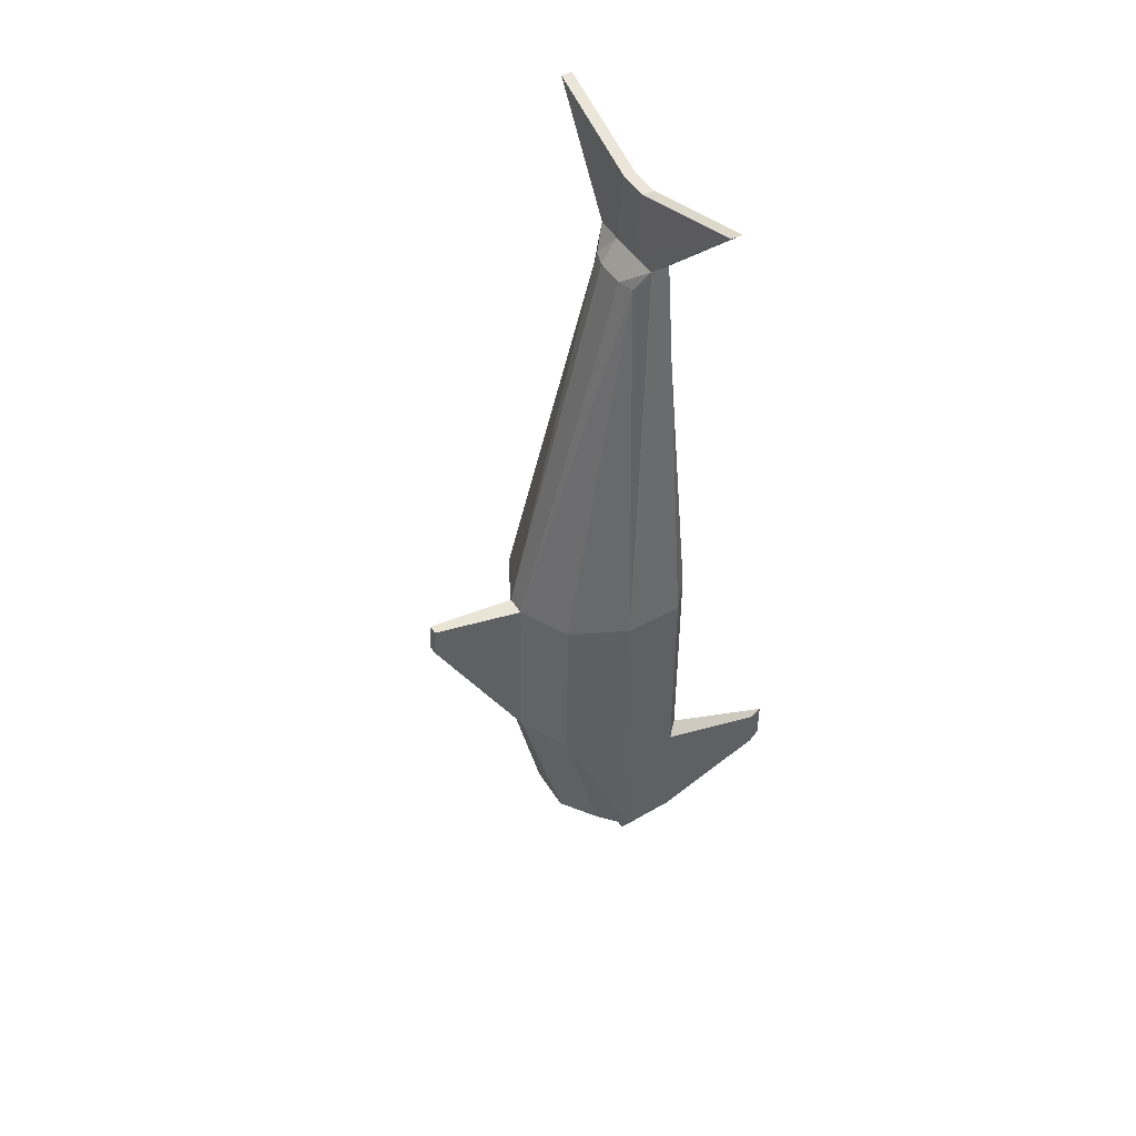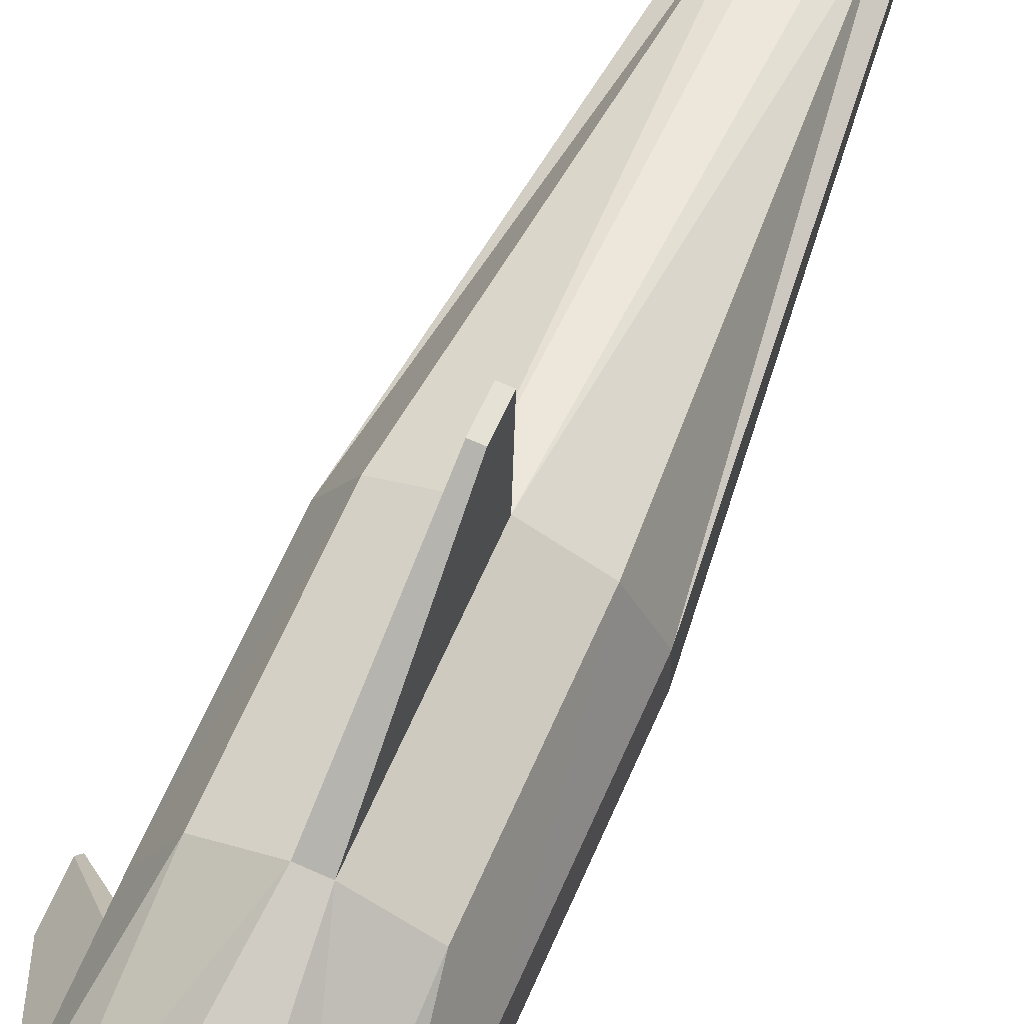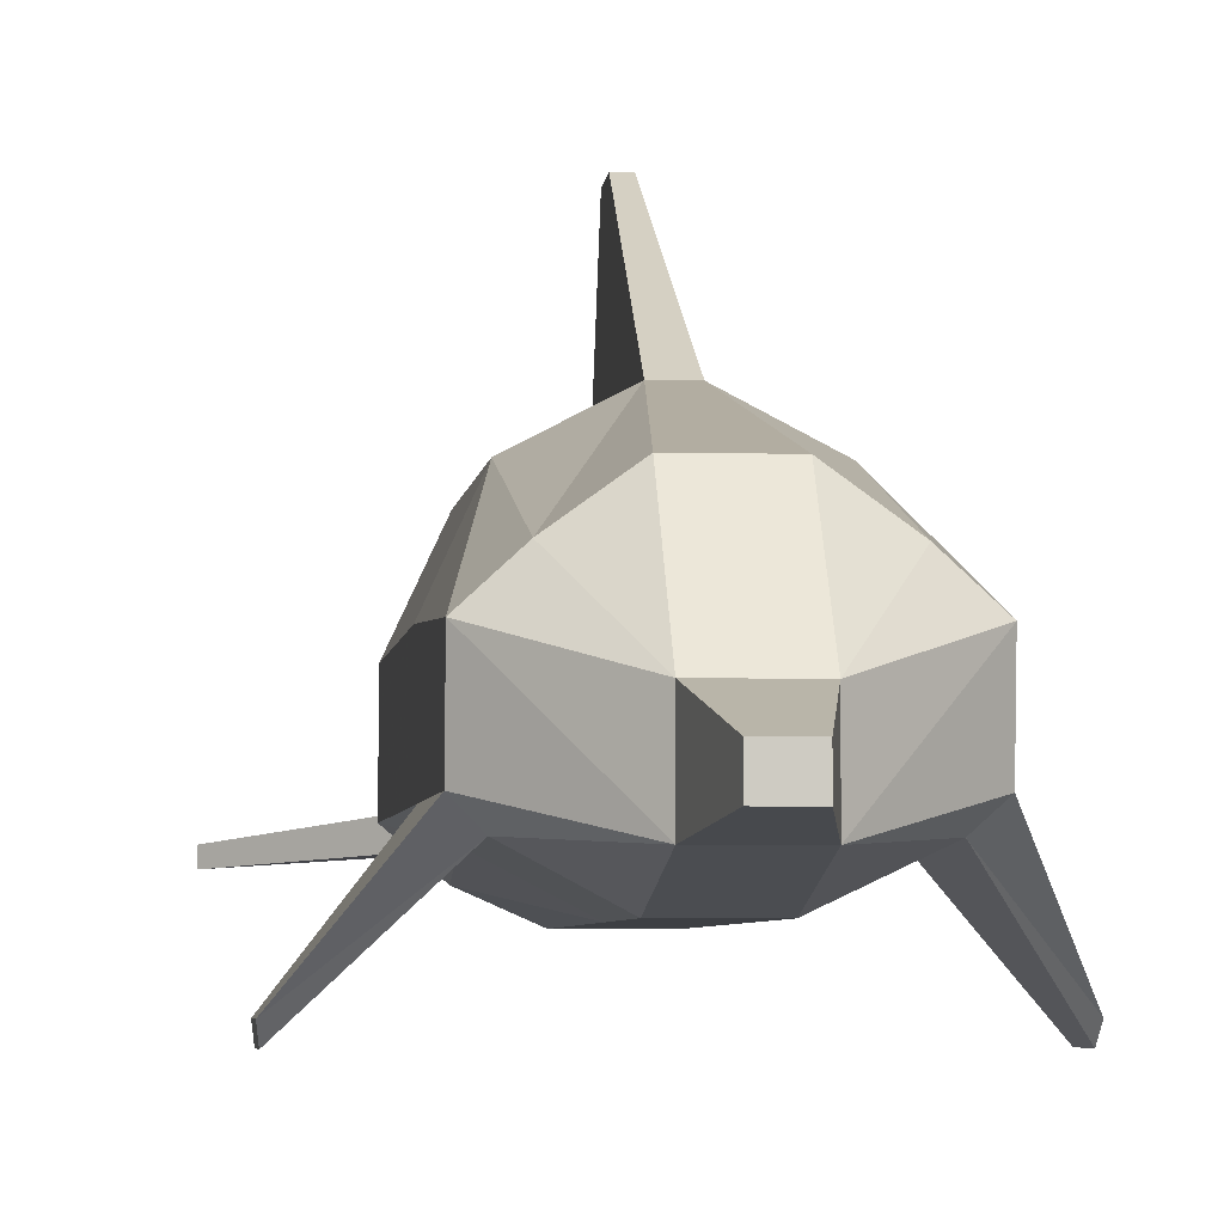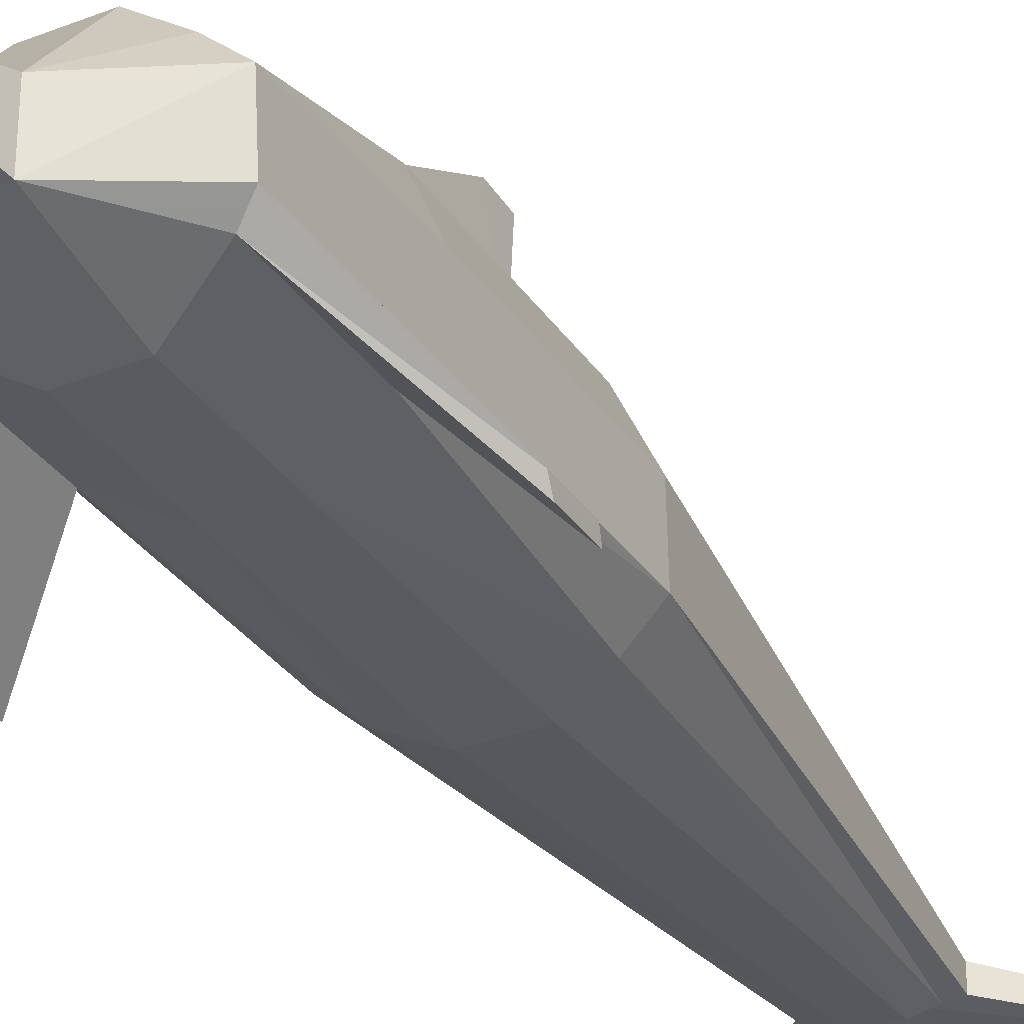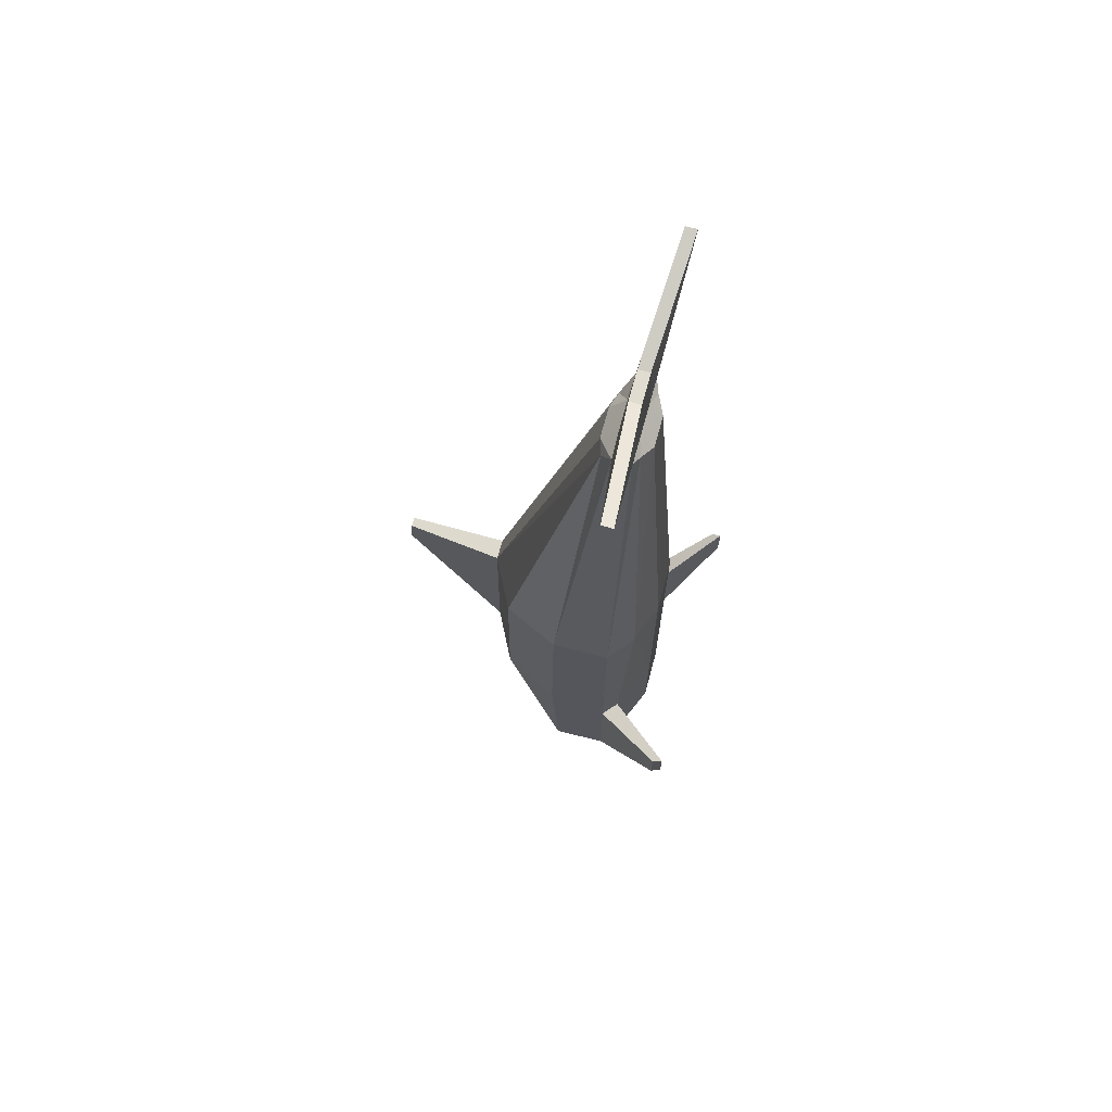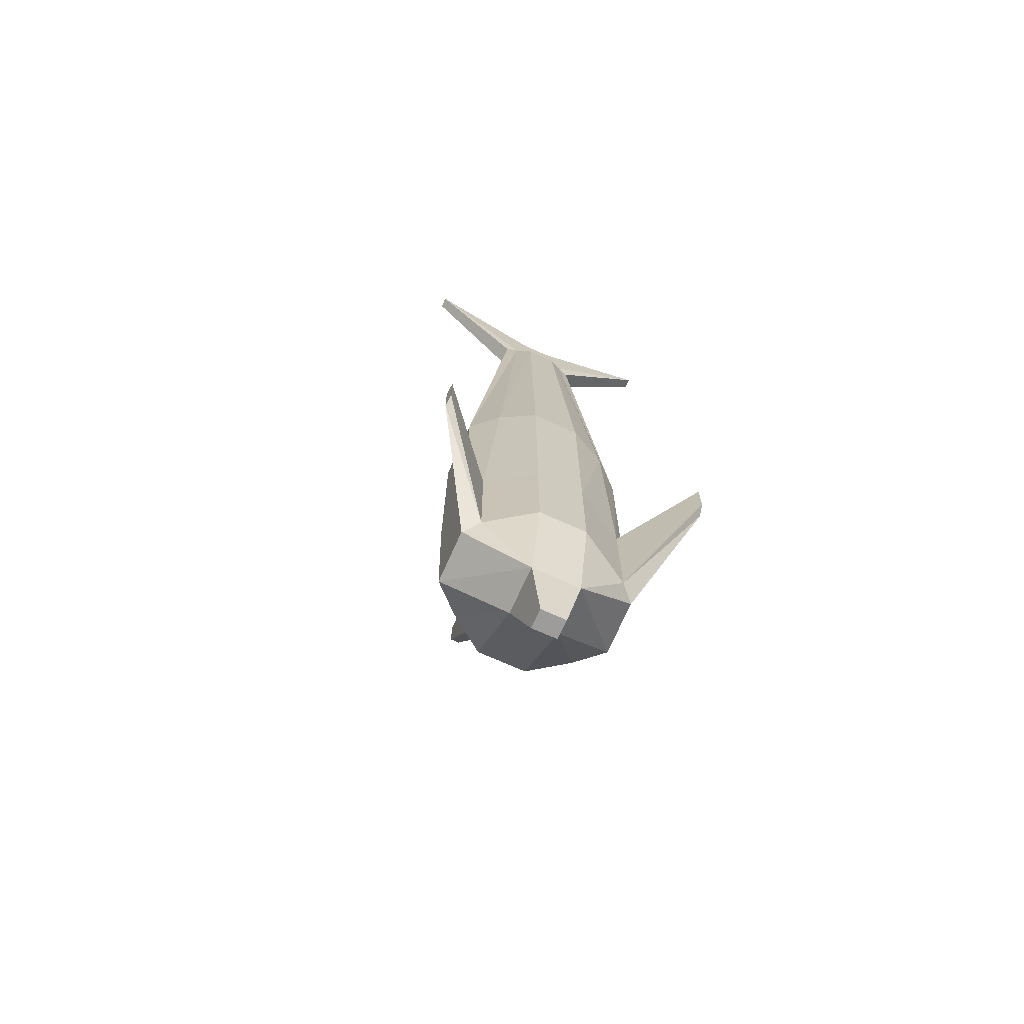
<metadata>
{"format":"obj","ext":"obj","renderer":"f3d","projection":"perspective","resolution":1024,"background":"white","views":[{"elev":46.8,"azim":-120.2,"up":"+Z"},{"elev":68.3,"azim":-156.0,"up":"+Y"},{"elev":-3.9,"azim":174.1,"up":"+Y"},{"elev":-32.3,"azim":-151.2,"up":"+Y"},{"elev":69.6,"azim":-74.8,"up":"+Z"},{"elev":-70.1,"azim":-24.5,"up":"+Z"}]}
</metadata>
<code>
v -20.6 -10.62 -88.3
v -6.833 -17.5 -81.9
v -4.268 -10.5 112.5
v -8.683 -8.12 114.9
v -24.5 -6.833 -90.5
v -6.833 -11.83 -108.5
v -4.268 -6.833 116.5
v -11.86 -6.833 116.5
v -24.5 7.833 -91.9
v -6.833 1.833 -108.5
v -4.268 -1.467 116.5
v -11.86 -1.667 116.5
v -17.1 14.62 -91.9
v -6.833 22 -91.9
v -4.268 3 110
v -8.683 1.62 110
v -3.553 -9.258 -126.5
v -3.553 -3.742 -126.5
v -6.833 -17.5 -50.84
v -20.6 -10.62 -55.39
v -24.5 -6.833 -56.95
v -24.5 9.882 -51.44
v -17.1 25.67 -48.44
v -2.833 33.05 -48.44
v 0 33.05 -48.44
v -6.833 -17.5 6.517
v -17.1 -13.12 3.399
v -24.5 -6.833 2.327
v -24.5 9.32 1.645
v -17.1 25.11 1.645
v -2.833 32.49 1.645
v 0 32.49 1.645
v -1.333 59.55 -1.706
v -1.333 58.99 6.411
v -4.268 -3.196 134.4
v -38.87 -5.453 143
v -38.87 -8.604 143
v -4.268 -6.469 134.4
v -39 -26.33 -43.45
v -39 -26.33 -55
v -38.6 -29.12 -52.8
v -38.6 -29.12 -41.89
v 20.6 -10.62 -88.3
v 6.833 -17.5 -81.9
v 4.268 -10.5 112.5
v 8.683 -8.12 114.9
v 24.5 -6.833 -90.5
v 6.833 -11.83 -108.5
v 4.268 -6.833 116.5
v 11.86 -6.833 116.5
v 24.5 7.833 -91.9
v 6.833 1.833 -108.5
v 4.268 -1.467 116.5
v 11.86 -1.667 116.5
v 17.1 14.62 -91.9
v 6.833 22 -91.9
v 4.268 3 110
v 8.683 1.62 110
v 3.553 -9.258 -126.5
v 3.553 -3.742 -126.5
v 6.833 -17.5 -50.84
v 20.6 -10.62 -55.39
v 24.5 -6.833 -56.95
v 24.5 9.882 -51.44
v 17.1 25.67 -48.44
v 2.833 33.05 -48.44
v 6.833 -17.5 6.517
v 17.1 -13.12 3.399
v 24.5 -6.833 2.327
v 24.5 9.32 1.645
v 17.1 25.11 1.645
v 2.833 32.49 1.645
v 1.333 59.55 -1.706
v 1.333 58.99 6.411
v 4.268 -3.196 134.4
v 38.87 -5.453 143
v 38.87 -8.604 143
v 4.268 -6.469 134.4
v 39 -26.33 -43.45
v 39 -26.33 -55
v 38.6 -29.12 -52.8
v 38.6 -29.12 -41.89
v -20.6 -10.62 -88.3
v -6.833 -17.5 -81.9
v -4.268 -10.5 112.5
v -8.683 -8.12 114.9
v -24.5 -6.833 -90.5
v -6.833 -11.83 -108.5
v -4.268 -6.833 116.5
v -11.86 -6.833 116.5
v -24.5 7.833 -91.9
v -6.833 1.833 -108.5
v -4.268 -1.467 116.5
v -11.86 -1.667 116.5
v -17.1 14.62 -91.9
v -6.833 22 -91.9
v -4.268 3 110
v -8.683 1.62 110
v -3.553 -9.258 -126.5
v -3.553 -3.742 -126.5
v -6.833 -17.5 -50.84
v -20.6 -10.62 -55.39
v -24.5 -6.833 -56.95
v -24.5 9.882 -51.44
v -17.1 25.67 -48.44
v -2.833 33.05 -48.44
v 0 33.05 -48.44
v -6.833 -17.5 6.517
v -17.1 -13.12 3.399
v -24.5 -6.833 2.327
v -24.5 9.32 1.645
v -17.1 25.11 1.645
v -2.833 32.49 1.645
v 0 32.49 1.645
v -1.333 59.55 -1.706
v -1.333 58.99 6.411
v -4.268 -3.196 134.4
v -38.87 -5.453 143
v -38.87 -8.604 143
v -4.268 -6.469 134.4
v -39 -26.33 -43.45
v -39 -26.33 -55
v -38.6 -29.12 -52.8
v -38.6 -29.12 -41.89
v 20.6 -10.62 -88.3
v 6.833 -17.5 -81.9
v 4.268 -10.5 112.5
v 8.683 -8.12 114.9
v 24.5 -6.833 -90.5
v 6.833 -11.83 -108.5
v 4.268 -6.833 116.5
v 11.86 -6.833 116.5
v 24.5 7.833 -91.9
v 6.833 1.833 -108.5
v 4.268 -1.467 116.5
v 11.86 -1.667 116.5
v 17.1 14.62 -91.9
v 6.833 22 -91.9
v 4.268 3 110
v 8.683 1.62 110
v 3.553 -9.258 -126.5
v 3.553 -3.742 -126.5
v 6.833 -17.5 -50.84
v 20.6 -10.62 -55.39
v 24.5 -6.833 -56.95
v 24.5 9.882 -51.44
v 17.1 25.67 -48.44
v 2.833 33.05 -48.44
v 6.833 -17.5 6.517
v 17.1 -13.12 3.399
v 24.5 -6.833 2.327
v 24.5 9.32 1.645
v 17.1 25.11 1.645
v 2.833 32.49 1.645
v 1.333 59.55 -1.706
v 1.333 58.99 6.411
v 4.268 -3.196 134.4
v 38.87 -5.453 143
v 38.87 -8.604 143
v 4.268 -6.469 134.4
v 39 -26.33 -43.45
v 39 -26.33 -55
v 38.6 -29.12 -52.8
v 38.6 -29.12 -41.89
f 7 8 4
f 7 4 3
f 9 10 6
f 9 6 5
f 12 11 15
f 12 15 16
f 17 6 10
f 17 10 18
f 14 10 13
f 13 10 9
f 5 6 1
f 2 1 6
f 20 1 2
f 20 2 19
f 22 9 5
f 22 5 21
f 23 13 9
f 23 9 22
f 24 14 13
f 24 13 23
f 27 20 19
f 27 19 26
f 28 21 20
f 28 20 27
f 29 22 21
f 29 21 28
f 30 23 22
f 30 22 29
f 31 24 23
f 31 23 30
f 33 24 31
f 33 31 34
f 36 35 11
f 36 11 12
f 36 12 8
f 36 8 37
f 37 8 7
f 37 7 38
f 35 36 37
f 35 37 38
f 42 20 21
f 42 21 39
f 39 21 5
f 39 5 40
f 40 5 1
f 40 1 41
f 41 1 20
f 41 20 42
f 39 40 41
f 39 41 42
f 49 45 46
f 49 46 50
f 51 47 48
f 51 48 52
f 53 54 58
f 53 58 57
f 59 60 52
f 59 52 48
f 56 55 52
f 55 51 52
f 47 43 48
f 44 48 43
f 62 61 44
f 62 44 43
f 64 63 47
f 64 47 51
f 65 64 51
f 65 51 55
f 66 65 55
f 66 55 56
f 68 67 61
f 68 61 62
f 69 68 62
f 69 62 63
f 63 64 70
f 63 70 69
f 64 65 71
f 64 71 70
f 72 71 65
f 72 65 66
f 66 73 74
f 66 74 72
f 76 54 53
f 76 53 75
f 50 54 76
f 50 76 77
f 77 78 49
f 77 49 50
f 75 78 77
f 75 77 76
f 82 79 63
f 82 63 62
f 47 63 79
f 47 79 80
f 80 81 43
f 80 43 47
f 81 82 62
f 81 62 43
f 79 82 81
f 79 81 80
f 56 14 24
f 56 24 25
f 56 25 66
f 60 59 17
f 60 17 18
f 10 52 60
f 10 60 18
f 15 11 53
f 15 53 57
f 10 14 56
f 10 56 52
f 2 6 48
f 2 48 44
f 7 3 45
f 7 45 49
f 31 72 74
f 31 74 34
f 38 7 49
f 38 49 78
f 48 6 17
f 48 17 59
f 44 61 19
f 44 19 2
f 61 67 26
f 61 26 19
f 66 24 73
f 33 73 24
f 33 74 73
f 74 33 34
f 75 35 78
f 35 38 78
f 68 46 45
f 68 45 67
f 27 26 3
f 27 3 4
f 28 27 4
f 28 4 8
f 69 50 46
f 69 46 68
f 15 57 72
f 15 72 32
f 15 32 31
f 70 54 50
f 70 50 69
f 29 28 8
f 29 8 12
f 70 71 58
f 70 58 54
f 26 67 45
f 26 45 3
f 29 12 16
f 29 16 30
f 72 57 58
f 72 58 71
f 31 30 16
f 31 16 15
f 53 11 35
f 53 35 75
f 89 90 86
f 89 86 85
f 91 92 88
f 91 88 87
f 94 93 97
f 94 97 98
f 99 88 92
f 99 92 100
f 96 92 95
f 95 92 91
f 87 88 83
f 84 83 88
f 102 83 84
f 102 84 101
f 104 91 87
f 104 87 103
f 105 95 91
f 105 91 104
f 106 96 95
f 106 95 105
f 109 102 101
f 109 101 108
f 110 103 102
f 110 102 109
f 111 104 103
f 111 103 110
f 112 105 104
f 112 104 111
f 113 106 105
f 113 105 112
f 115 106 113
f 115 113 116
f 118 117 93
f 118 93 94
f 118 94 90
f 118 90 119
f 119 90 89
f 119 89 120
f 117 118 119
f 117 119 120
f 124 102 103
f 124 103 121
f 121 103 87
f 121 87 122
f 122 87 83
f 122 83 123
f 123 83 102
f 123 102 124
f 121 122 123
f 121 123 124
f 131 127 128
f 131 128 132
f 133 129 130
f 133 130 134
f 135 136 140
f 135 140 139
f 141 142 134
f 141 134 130
f 138 137 134
f 137 133 134
f 129 125 130
f 126 130 125
f 144 143 126
f 144 126 125
f 146 145 129
f 146 129 133
f 147 146 133
f 147 133 137
f 148 147 137
f 148 137 138
f 150 149 143
f 150 143 144
f 151 150 144
f 151 144 145
f 145 146 152
f 145 152 151
f 146 147 153
f 146 153 152
f 154 153 147
f 154 147 148
f 148 155 156
f 148 156 154
f 158 136 135
f 158 135 157
f 132 136 158
f 132 158 159
f 159 160 131
f 159 131 132
f 157 160 159
f 157 159 158
f 164 161 145
f 164 145 144
f 129 145 161
f 129 161 162
f 162 163 125
f 162 125 129
f 163 164 144
f 163 144 125
f 161 164 163
f 161 163 162
f 138 96 106
f 138 106 107
f 138 107 148
f 142 141 99
f 142 99 100
f 92 134 142
f 92 142 100
f 97 93 135
f 97 135 139
f 92 96 138
f 92 138 134
f 84 88 130
f 84 130 126
f 89 85 127
f 89 127 131
f 113 154 156
f 113 156 116
f 120 89 131
f 120 131 160
f 130 88 99
f 130 99 141
f 126 143 101
f 126 101 84
f 143 149 108
f 143 108 101
f 148 106 155
f 115 155 106
f 115 156 155
f 156 115 116
f 157 117 160
f 117 120 160
f 150 128 127
f 150 127 149
f 109 108 85
f 109 85 86
f 110 109 86
f 110 86 90
f 151 132 128
f 151 128 150
f 97 139 154
f 97 154 114
f 97 114 113
f 152 136 132
f 152 132 151
f 111 110 90
f 111 90 94
f 152 153 140
f 152 140 136
f 108 149 127
f 108 127 85
f 111 94 98
f 111 98 112
f 154 139 140
f 154 140 153
f 113 112 98
f 113 98 97
f 135 93 117
f 135 117 157

</code>
